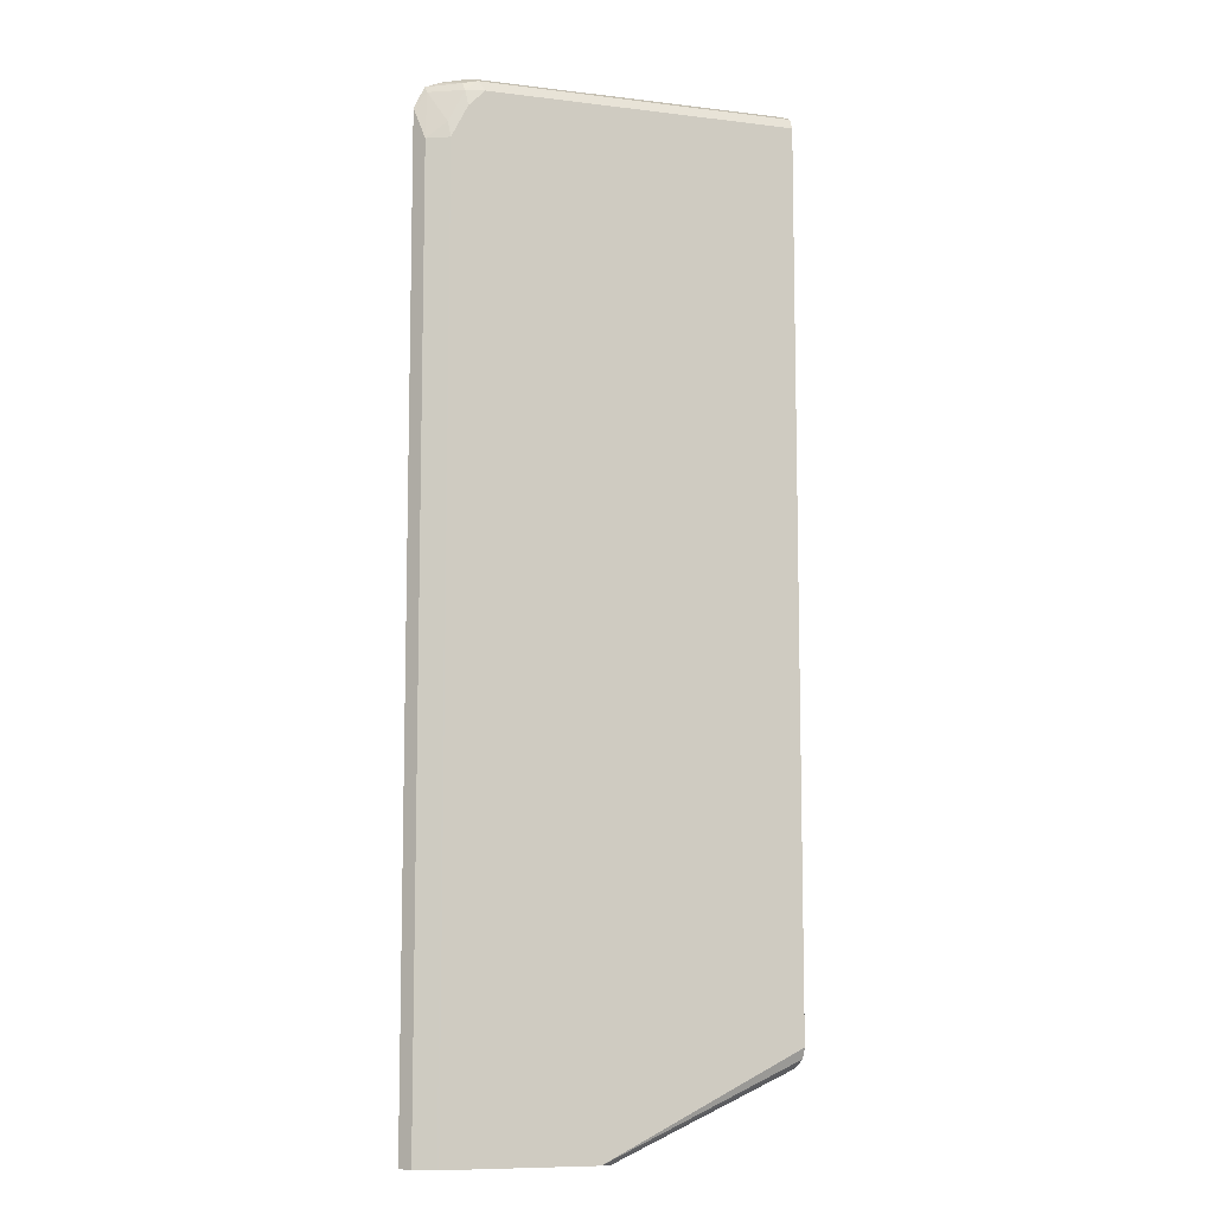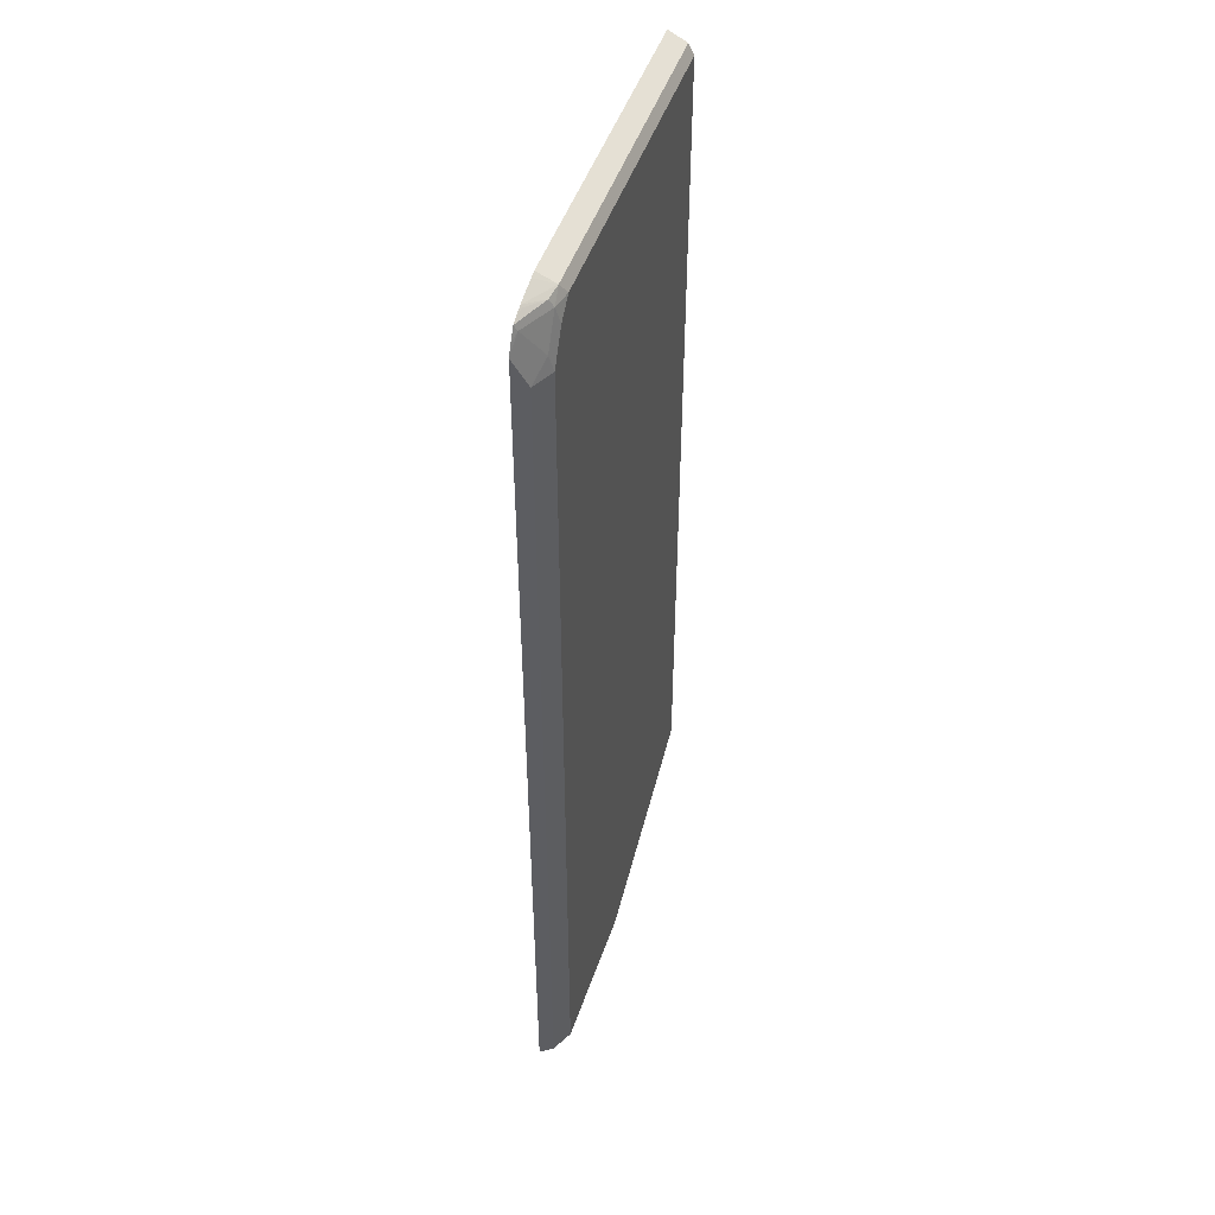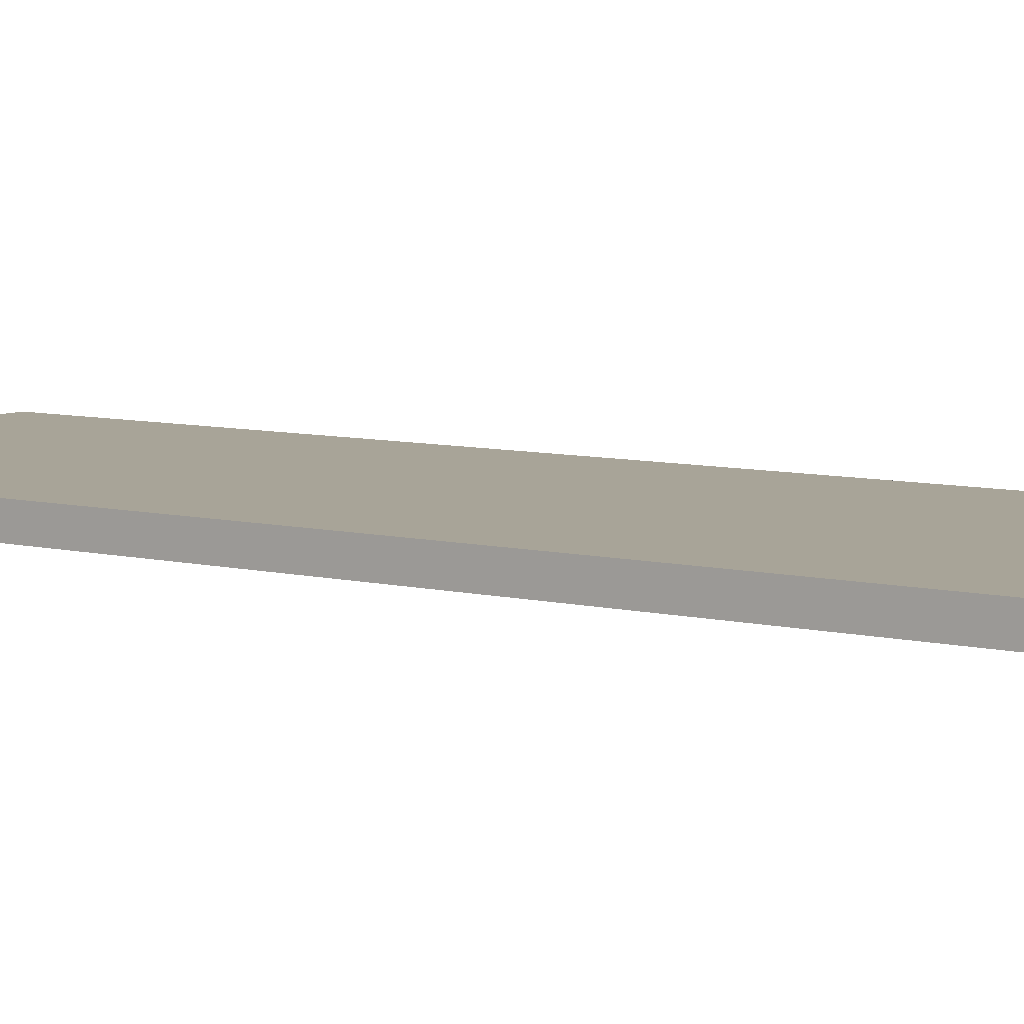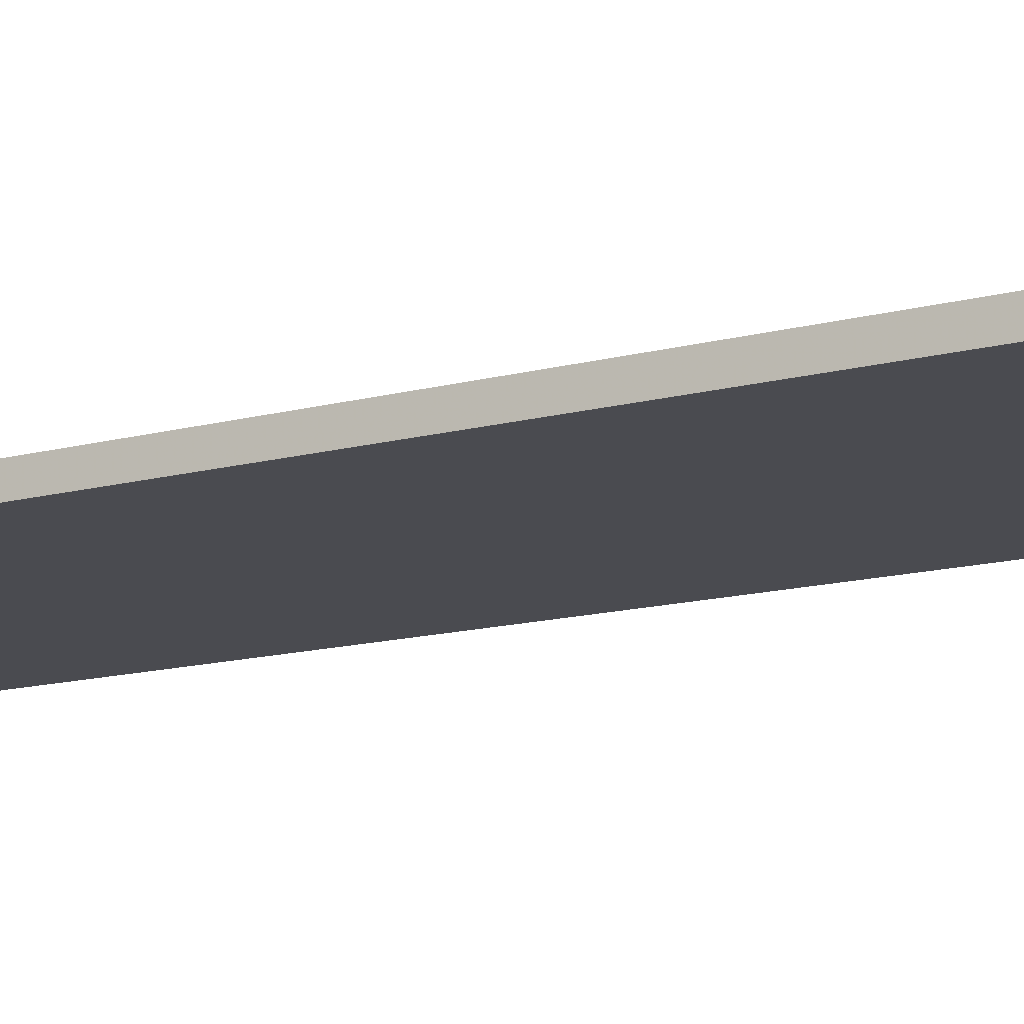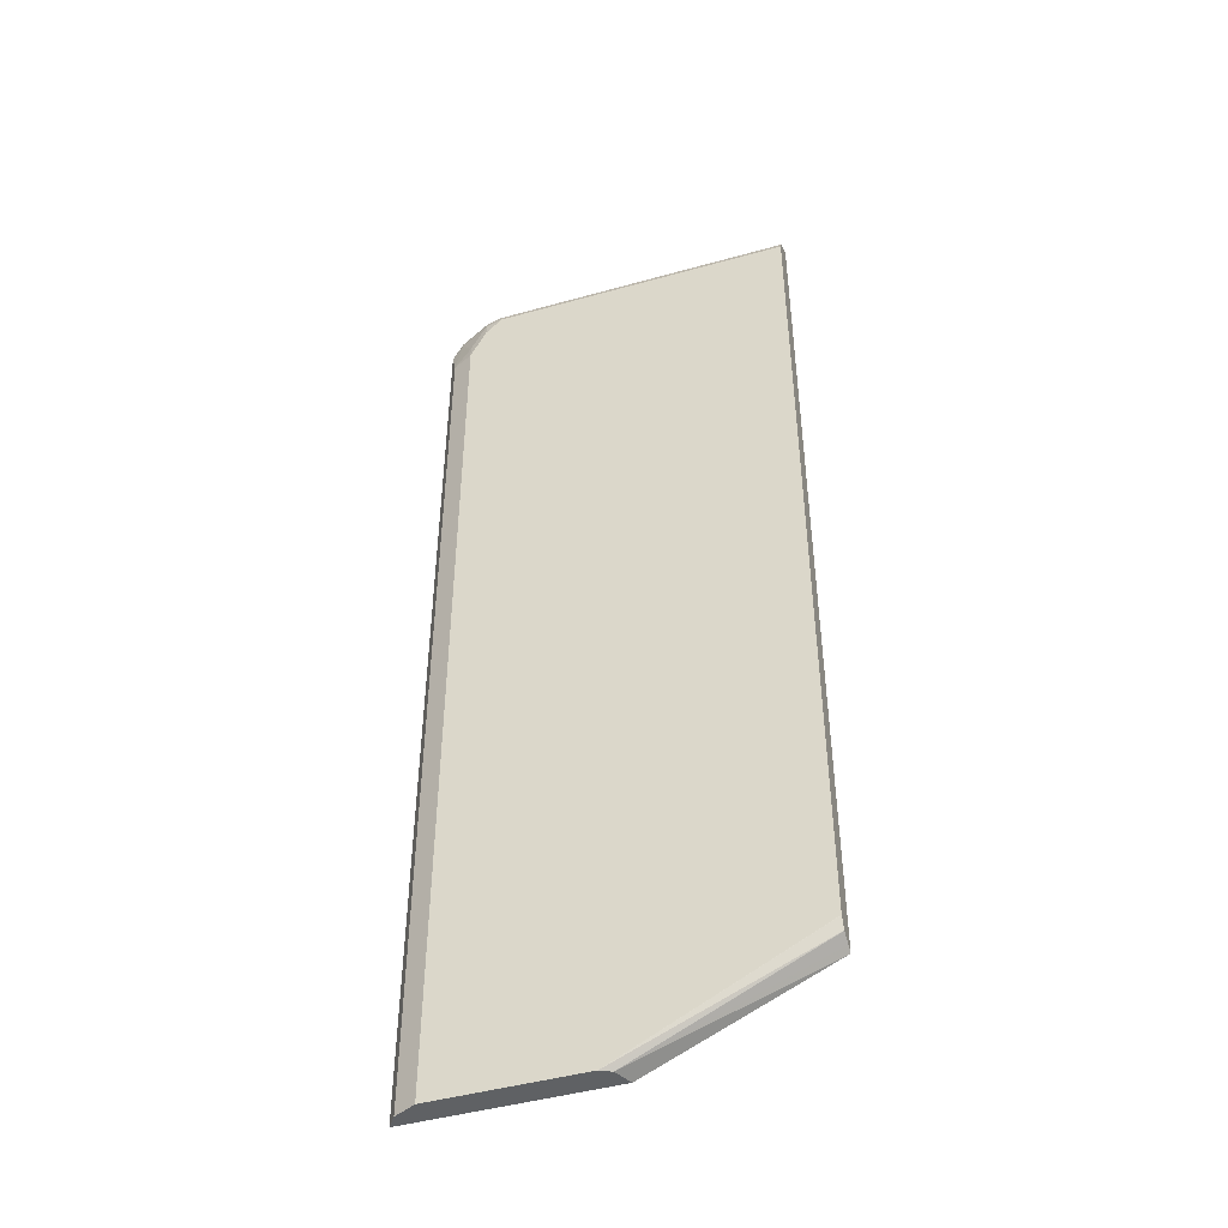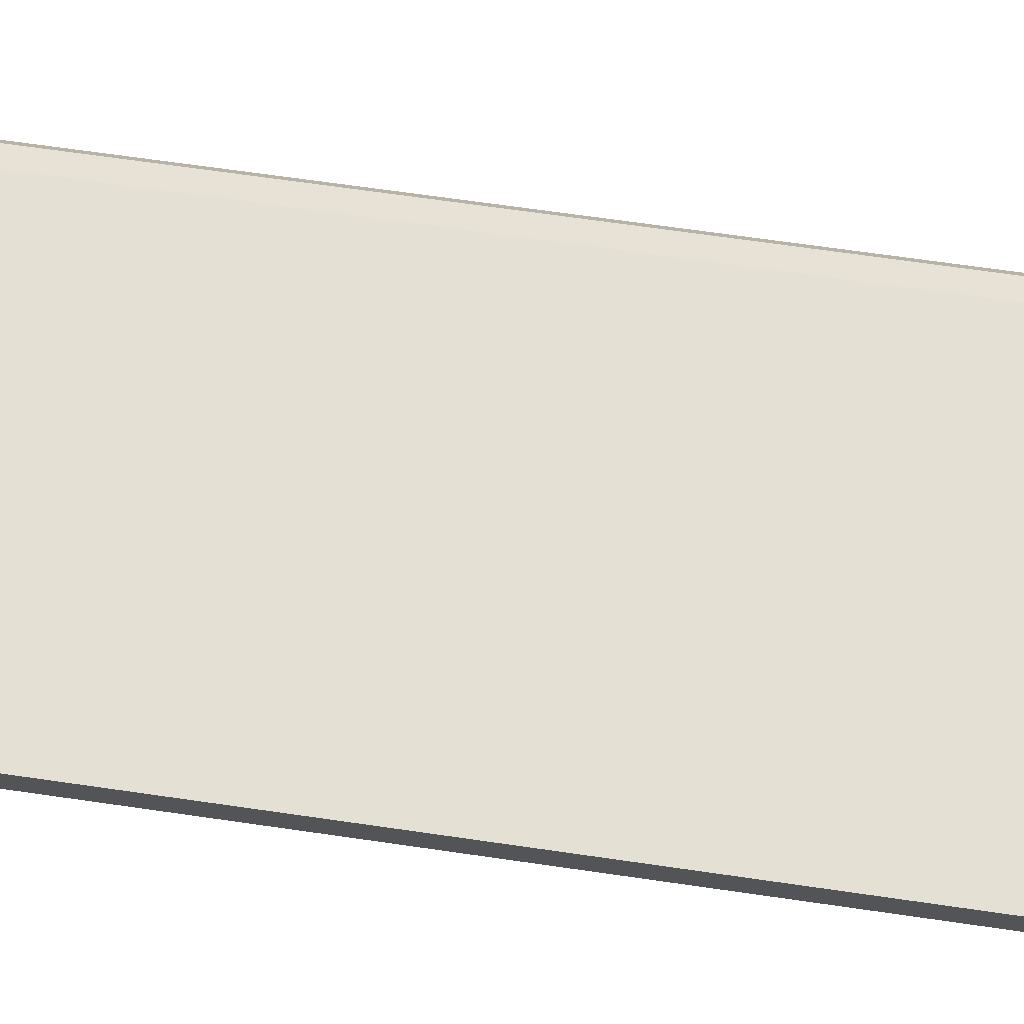
<metadata>
{"format":"obj","ext":"obj","renderer":"f3d","projection":"perspective","resolution":1024,"background":"white","views":[{"elev":-9.1,"azim":-18.0,"up":"+Y"},{"elev":48.5,"azim":-71.4,"up":"+Y"},{"elev":7.0,"azim":126.7,"up":"+Z"},{"elev":-14.4,"azim":120.2,"up":"+Z"},{"elev":-45.9,"azim":17.8,"up":"+Y"},{"elev":65.8,"azim":98.4,"up":"+Z"}]}
</metadata>
<code>
v -0.3566 -0.3222 0.1111
v -0.1154 -0.3222 0.1111
v -0.3459 -0.3222 0.1264
v -0.3566 0.8581 0.1111
v -0.1227 -0.3222 0.1256
v 0.09933 -0.2238 0.1111
v -0.3346 -0.3222 0.1321
v -0.3459 0.8181 0.1264
v -0.3417 0.8781 0.1148
v -0.351 0.8706 0.1111
v -0.1264 -0.3222 0.133
v 0.09933 -0.2196 0.1195
v 0.09933 0.9024 0.1111
v -0.3212 -0.3222 0.1387
v -0.3193 0.8181 0.1397
v -0.3218 0.8382 0.1347
v -0.3018 0.8781 0.1347
v -0.3043 0.888 0.1297
v -0.3436 0.8854 0.1111
v -0.1338 -0.3222 0.1368
v 0.09933 -0.213 0.1327
v 0.09933 -0.2128 0.133
v -0.288 0.9024 0.1111
v 0.09933 0.8914 0.133
v -0.3193 -0.3222 0.1397
v -0.2993 0.8581 0.1397
v -0.2794 0.8781 0.1397
v -0.286 0.8914 0.133
v -0.3246 0.8932 0.1111
v -0.3259 0.8914 0.1131
v -0.1397 -0.3222 0.1397
v 0.09933 -0.1998 0.1395
v -0.2959 0.9006 0.1111
v 0.09933 0.8781 0.1397
v 0.09933 -0.1995 0.1397
f 13 28 24
f 15 26 17
f 14 25 15
f 15 25 31
f 15 17 16
f 13 23 28
f 9 19 10
f 11 21 22
f 11 12 21
f 9 16 17
f 9 18 19
f 15 31 35
f 9 17 18
f 11 22 20
f 15 35 34
f 24 28 27
f 15 27 26
f 8 14 15
f 31 32 35
f 28 33 29
f 24 27 34
f 23 33 28
f 22 32 31
f 15 34 27
f 20 22 31
f 18 30 19
f 18 29 30
f 18 28 29
f 17 26 27
f 17 28 18
f 17 27 28
f 19 30 29
f 8 16 9
f 6 22 21
f 7 14 8
f 8 15 16
f 1 2 5
f 1 5 11
f 1 11 20
f 1 20 31
f 1 25 14
f 1 14 7
f 1 7 3
f 1 3 8
f 1 8 4
f 1 4 10
f 1 10 19
f 1 19 29
f 1 29 33
f 1 33 23
f 1 31 25
f 1 13 6
f 1 23 13
f 6 32 22
f 6 21 12
f 6 34 35
f 6 24 34
f 6 13 24
f 6 35 32
f 5 6 11
f 4 9 10
f 4 8 9
f 3 7 8
f 2 6 5
f 6 12 11
f 1 6 2

</code>
